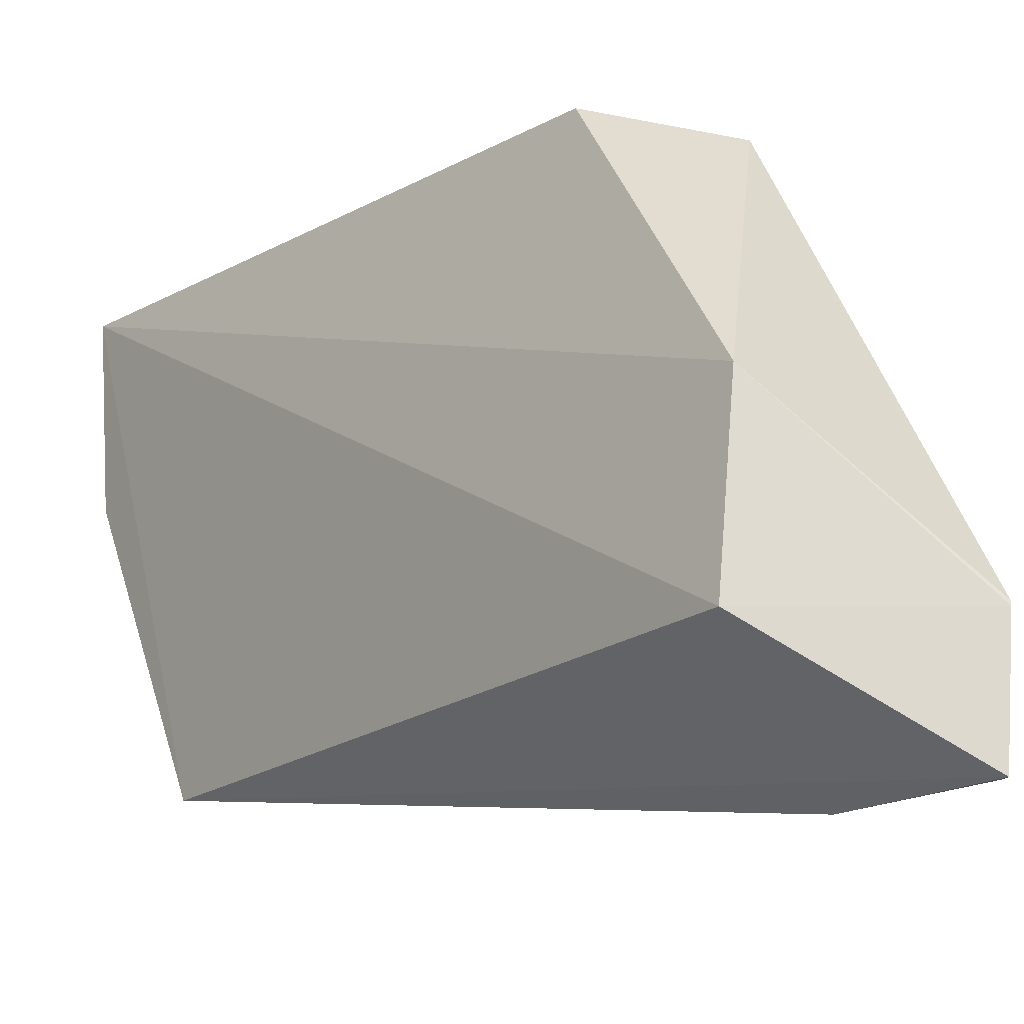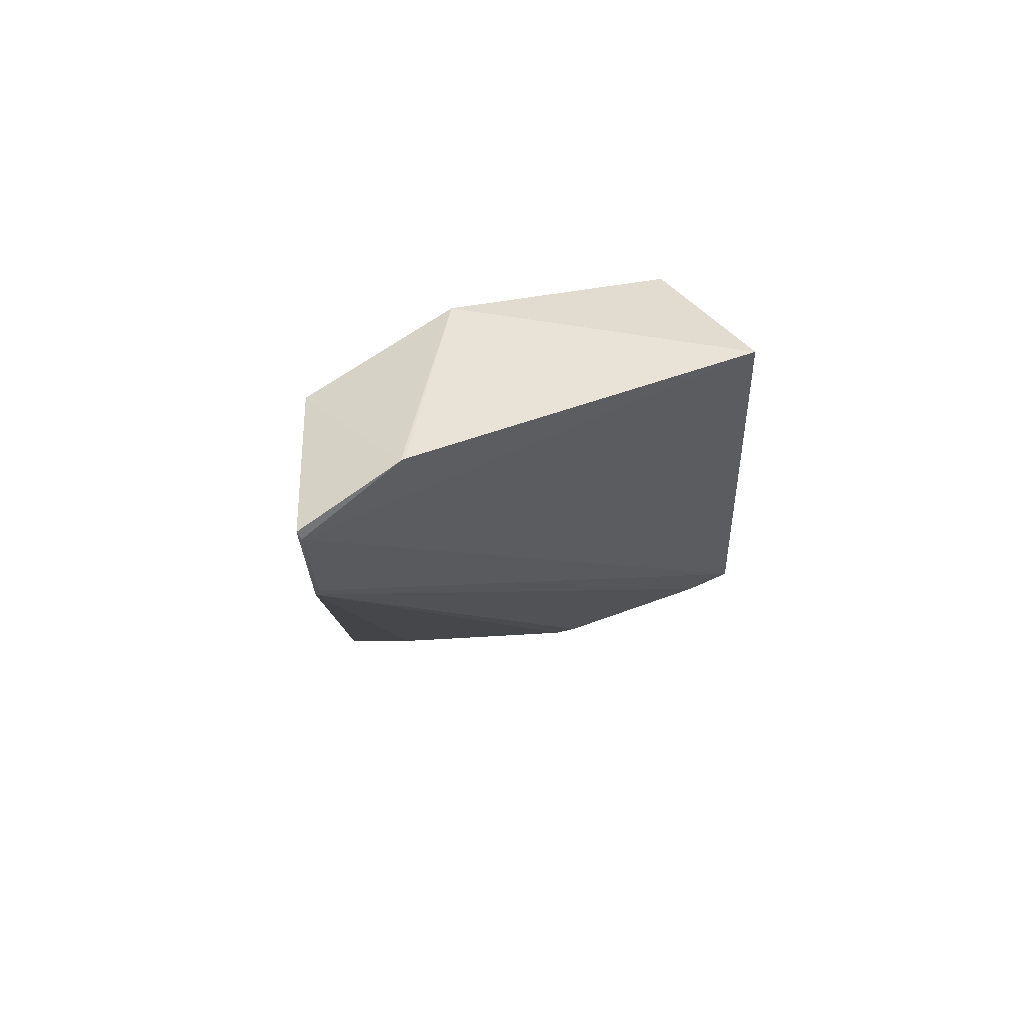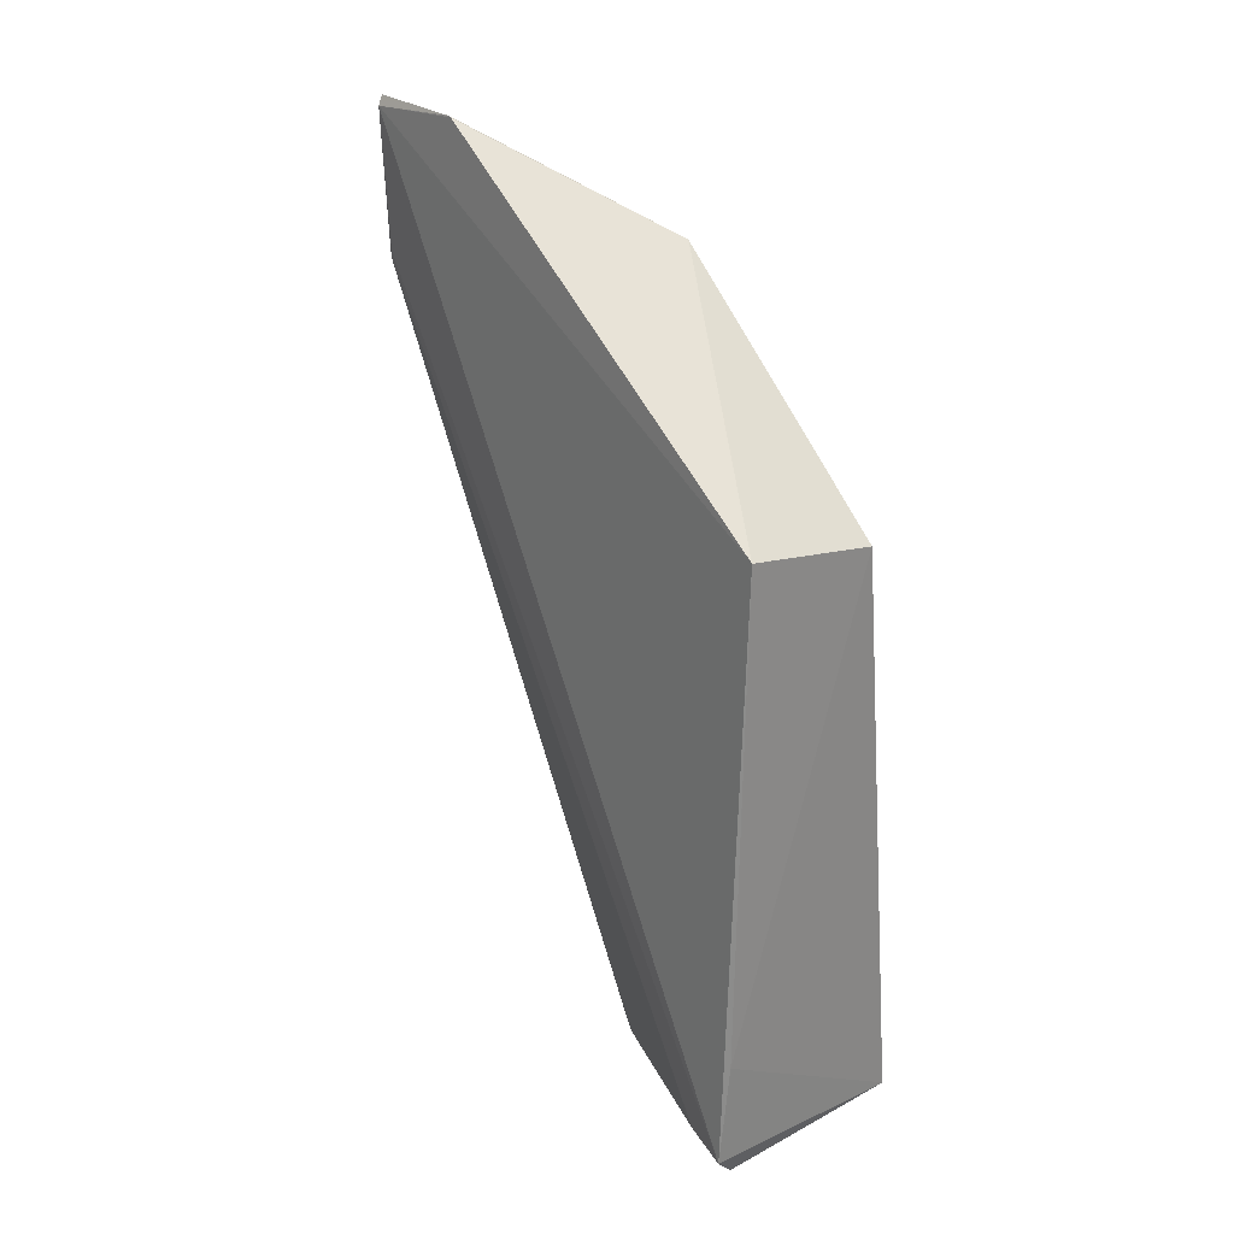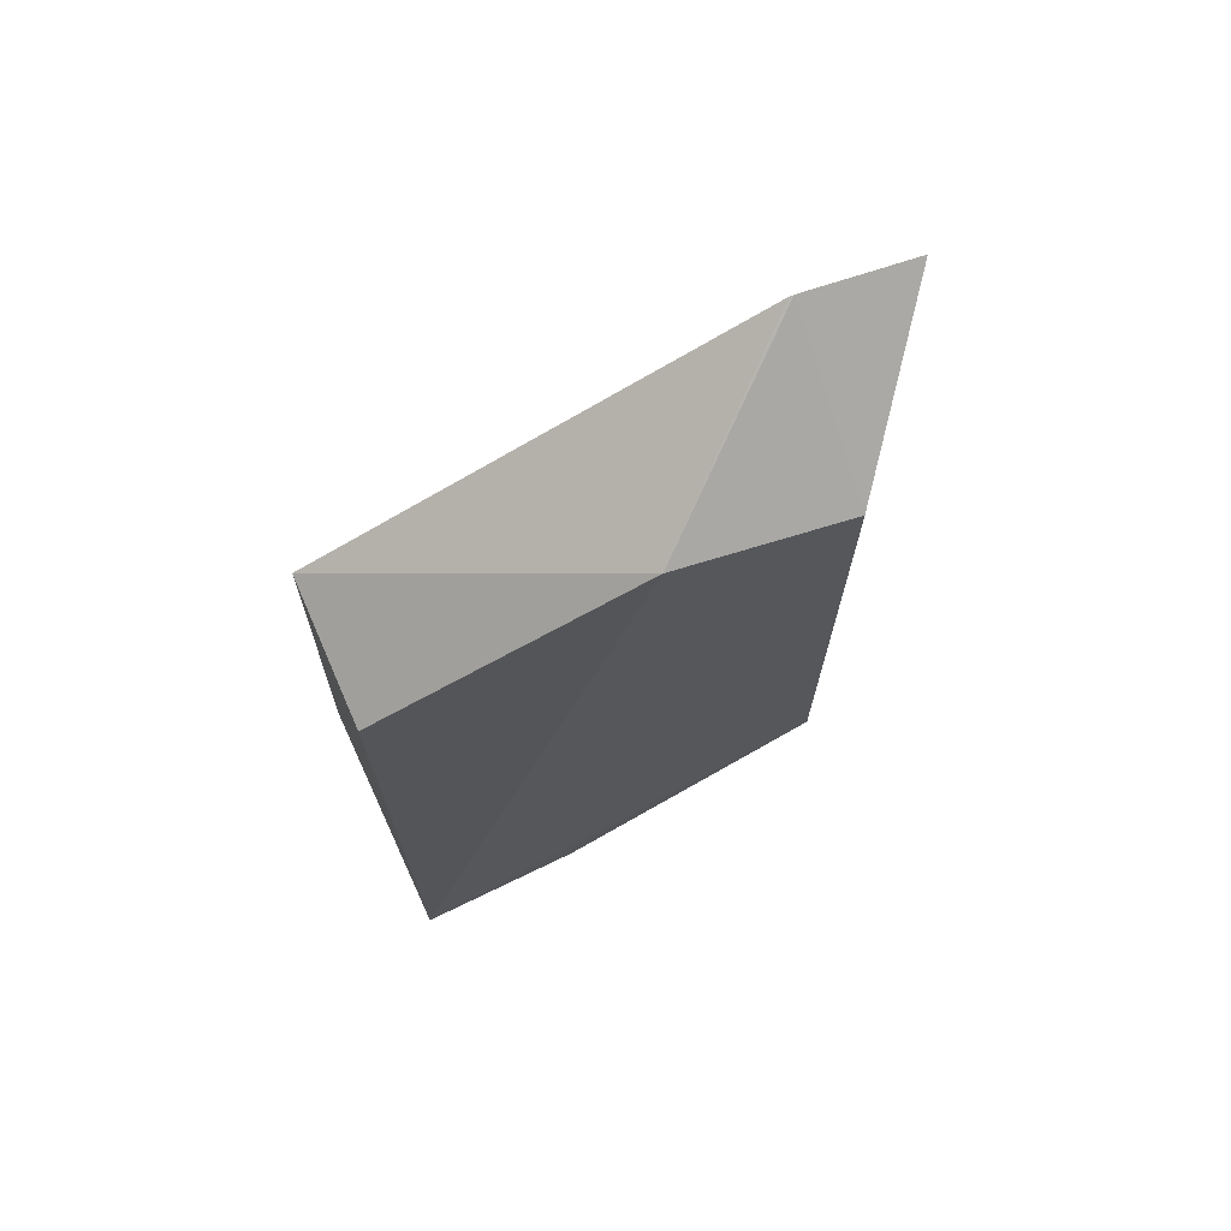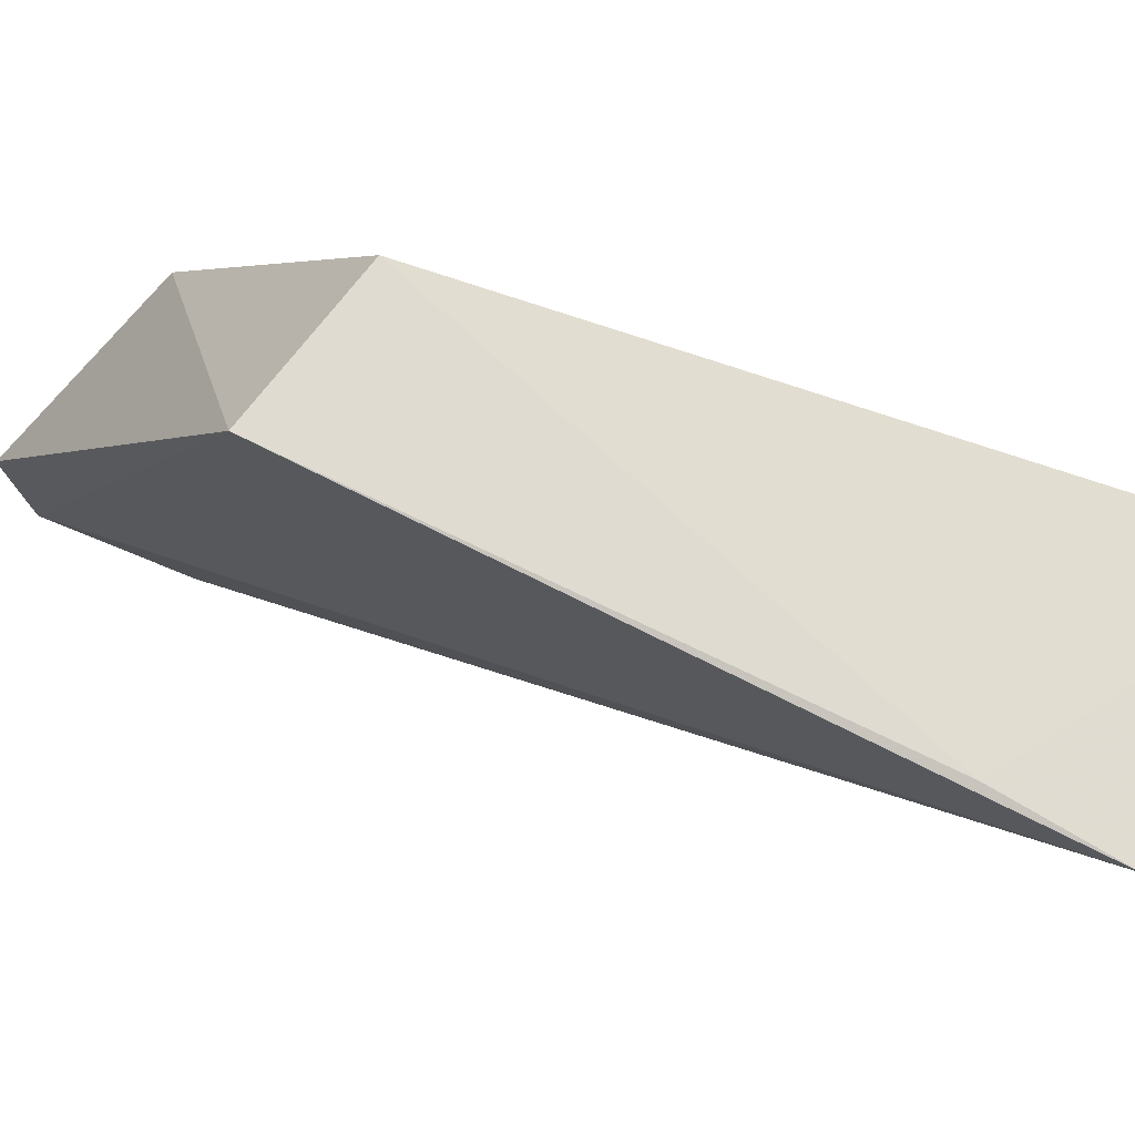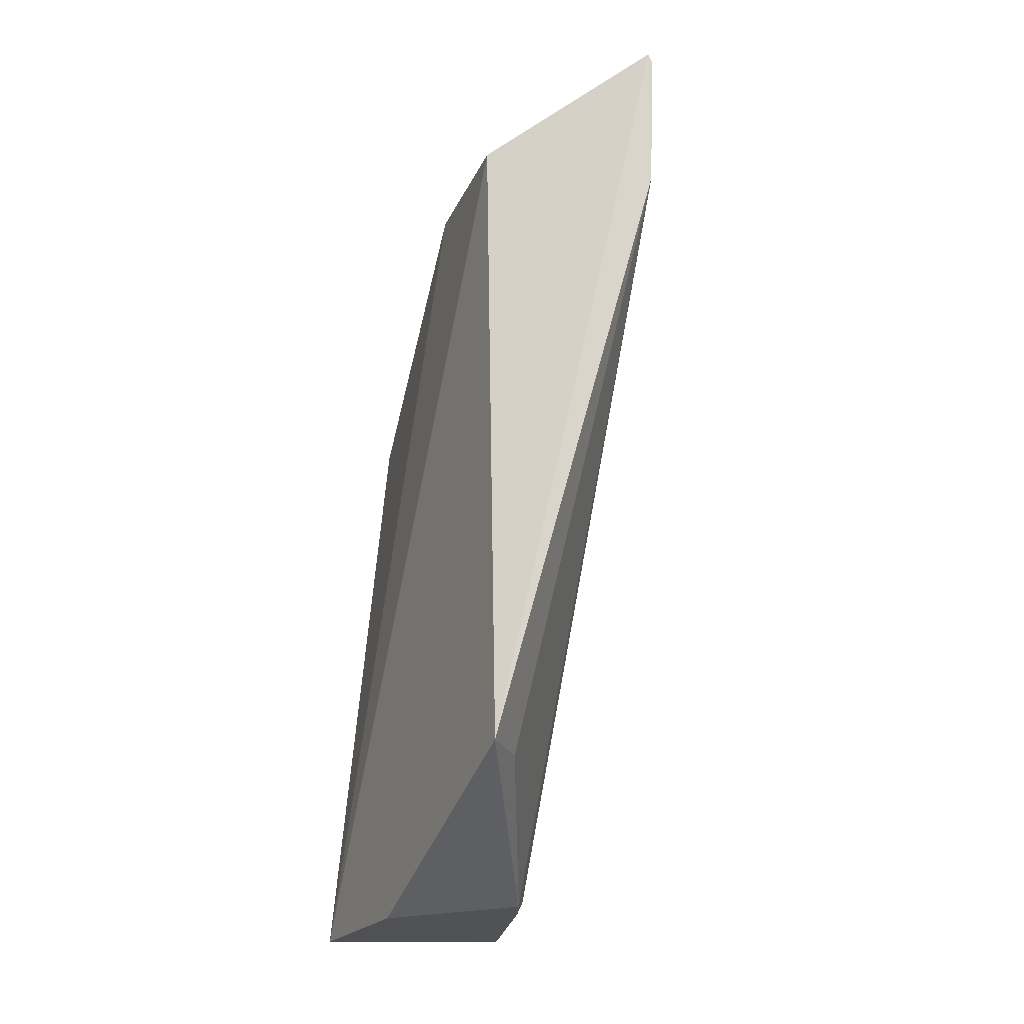
<metadata>
{"format":"obj","ext":"obj","renderer":"f3d","projection":"perspective","resolution":1024,"background":"white","views":[{"elev":-18.1,"azim":-37.6,"up":"+Y"},{"elev":66.5,"azim":50.6,"up":"+Z"},{"elev":28.5,"azim":139.7,"up":"+Z"},{"elev":72.0,"azim":-112.2,"up":"+Z"},{"elev":72.0,"azim":114.3,"up":"+Y"},{"elev":-20.8,"azim":-22.6,"up":"+Z"}]}
</metadata>
<code>
v 0.04968 0.04362 0.07968
v 0.04956 0.0341 0.07852
v 0.05495 0.08082 0.007313
v 0.03569 0.07993 0.004203
v 0.03685 0.04303 0.07085
v 0.03743 0.04204 0.01568
v 0.05234 0.07968 0.0577
v 0.04916 0.03404 0.07932
v 0.04889 0.06352 0.006339
v 0.04029 0.07936 0.05497
v 0.04965 0.04328 0.07974
v 0.04915 0.0342 0.06629
v 0.03654 0.06545 0.004499
v 0.05305 0.08016 0.005099
v 0.05394 0.08079 0.0161
v 0.03802 0.05705 0.07122
v 0.04101 0.04647 0.01566
v 0.05384 0.07655 0.007387
v 0.04931 0.03451 0.06701
v 0.04785 0.06191 0.005695
f 6 5 4
f 7 1 2
f 7 2 3
f 8 5 6
f 11 8 2
f 11 2 1
f 11 5 8
f 12 8 6
f 12 2 8
f 13 6 4
f 14 4 3
f 14 13 4
f 15 10 7
f 15 7 3
f 15 3 4
f 15 4 10
f 16 10 4
f 16 4 5
f 16 1 7
f 16 7 10
f 16 11 1
f 16 5 11
f 17 12 6
f 18 12 9
f 18 3 12
f 18 14 3
f 19 12 3
f 19 3 2
f 19 2 12
f 20 6 13
f 20 17 6
f 20 9 12
f 20 12 17
f 20 13 14
f 20 18 9
f 20 14 18

</code>
